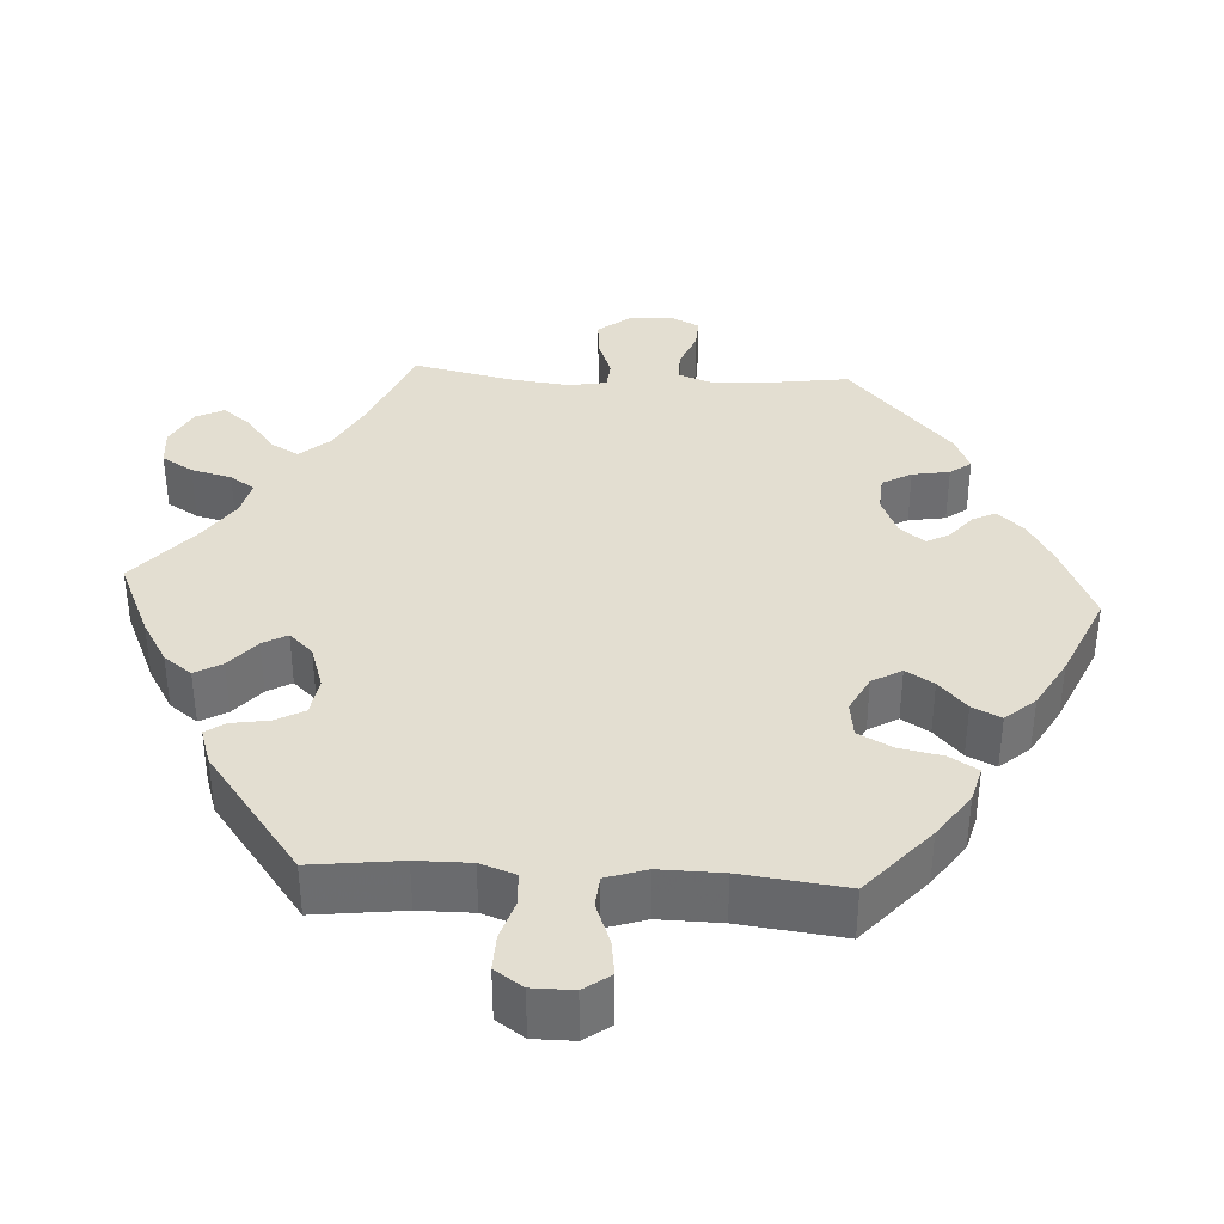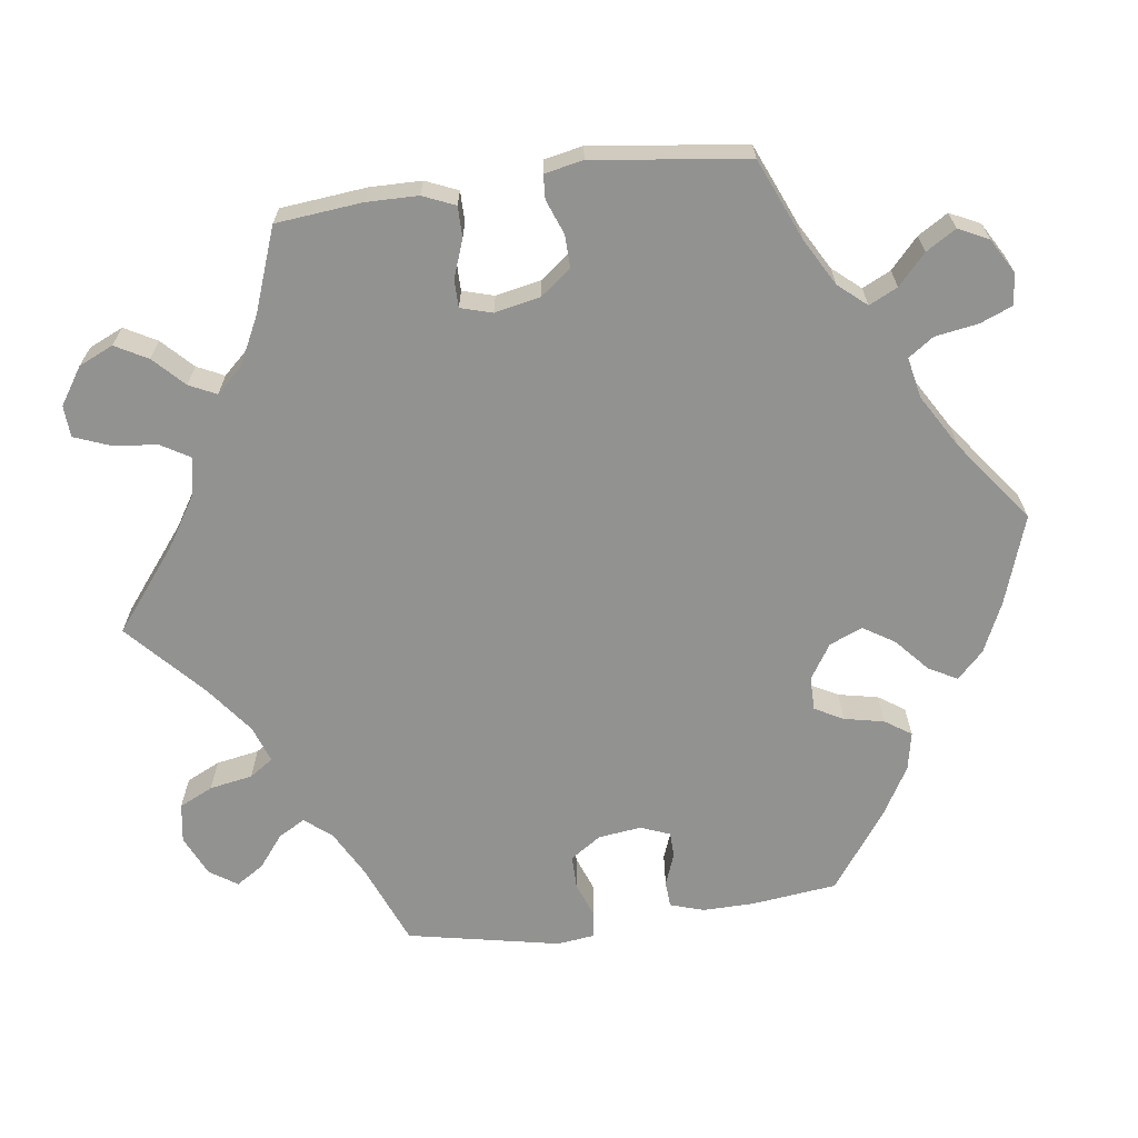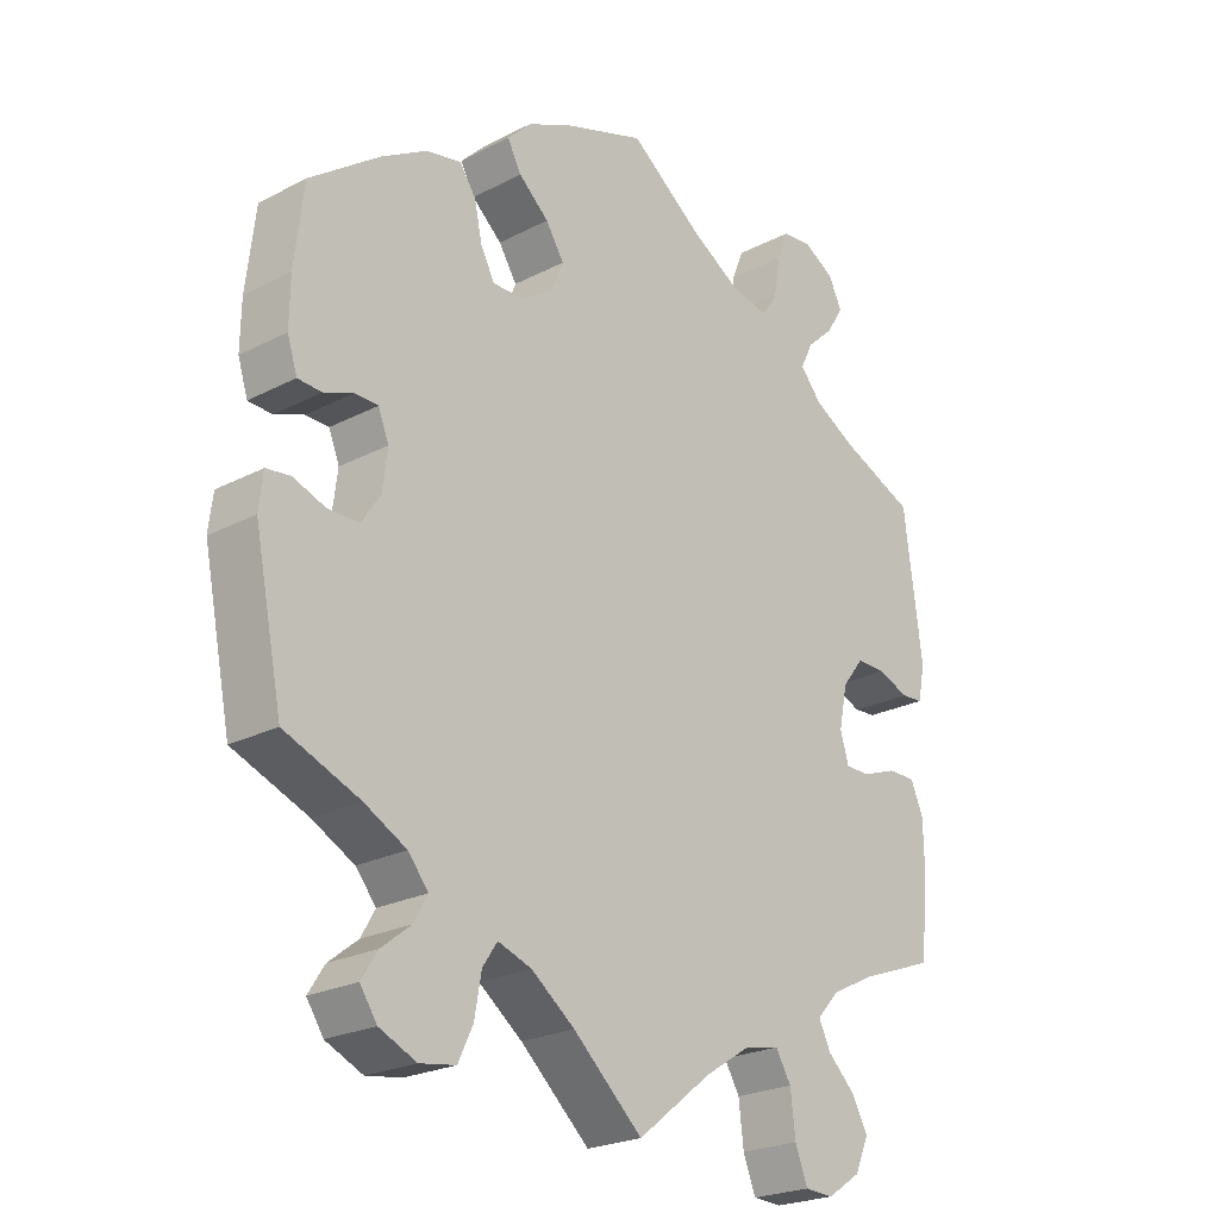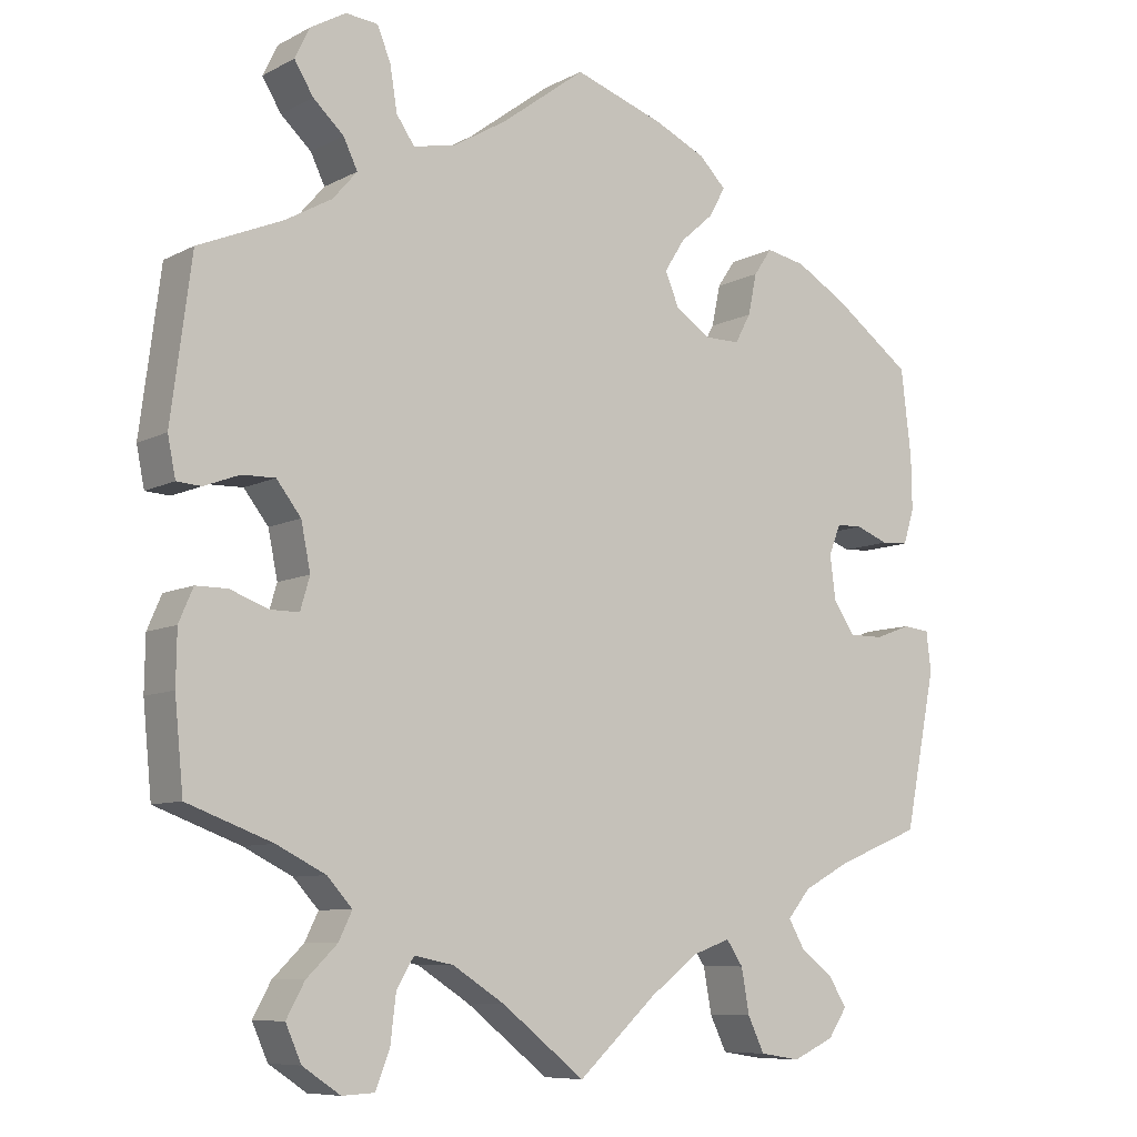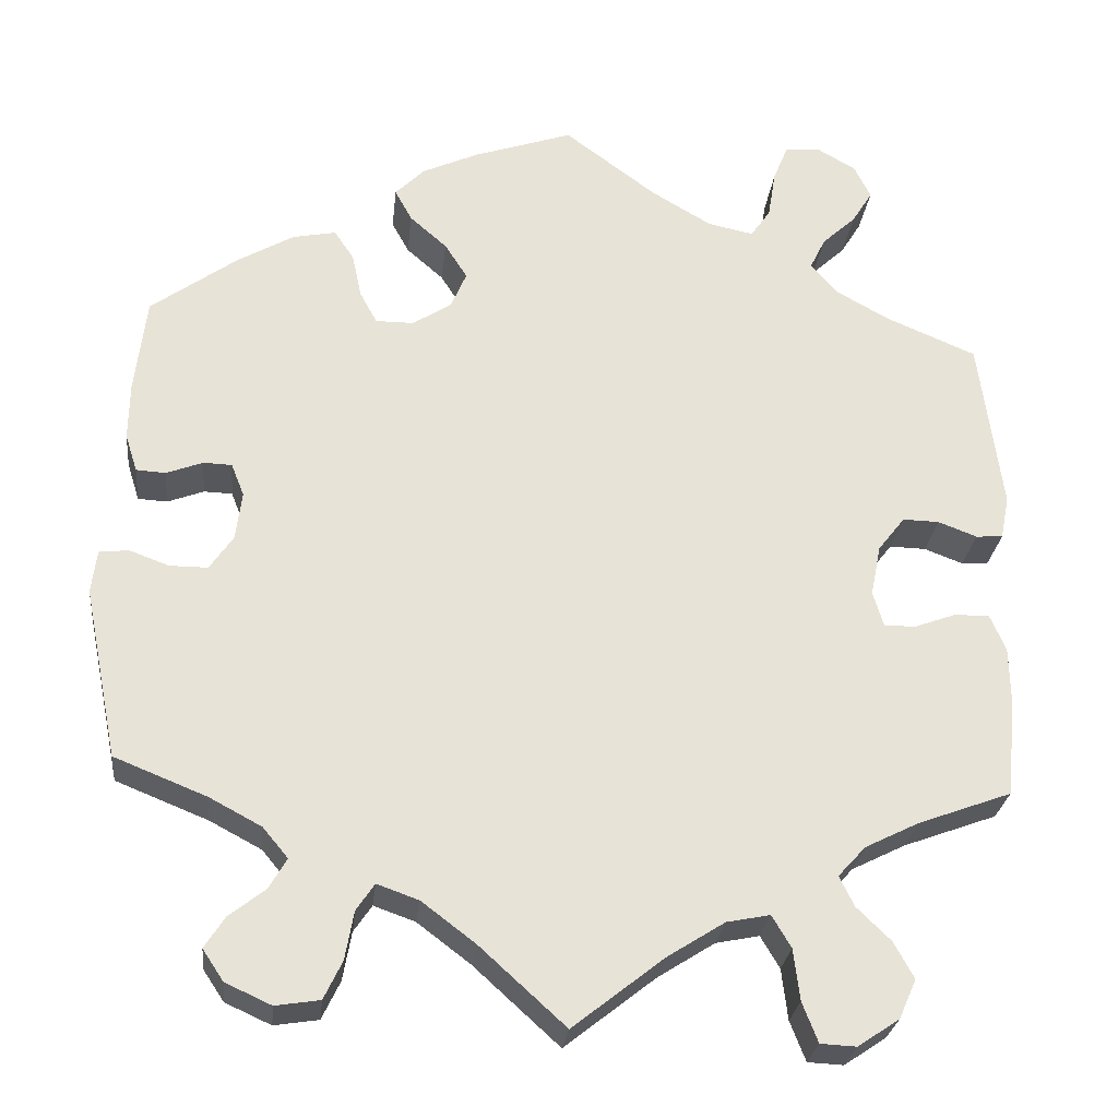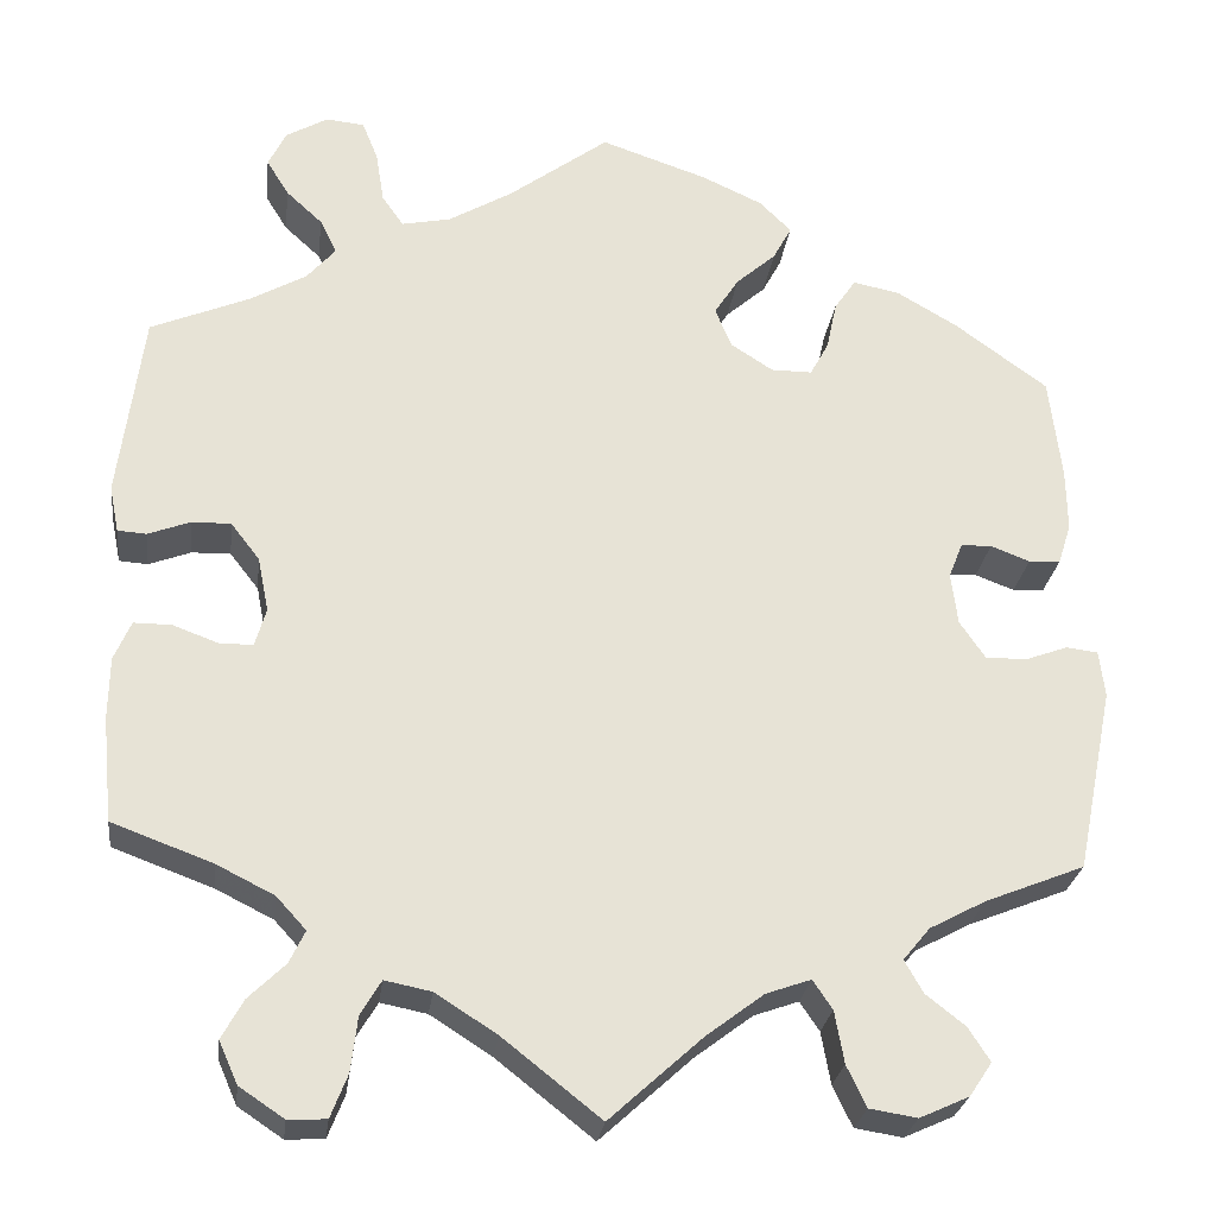
<metadata>
{"format":"obj","ext":"obj","renderer":"f3d","projection":"perspective","resolution":1024,"background":"white","views":[{"elev":36.3,"azim":-26.5,"up":"+Y"},{"elev":-66.3,"azim":-82.2,"up":"+Y"},{"elev":-23.4,"azim":131.2,"up":"+Z"},{"elev":-8.4,"azim":-35.9,"up":"+Z"},{"elev":-27.1,"azim":173.8,"up":"+Z"},{"elev":-26.3,"azim":-7.2,"up":"+Z"}]}
</metadata>
<code>
v 0.513 0.07 0.178
v 0.514 0.07 0.111
v 0.5 0.07 0.067
v 0.466 0.07 0.065
v 0.424 0.07 0.081
v 0.391 0.07 0.08
v 0.376 0.07 0.042
v 0.383 0.07 -0.014
v 0.41 0.07 -0.054
v 0.454 0.07 -0.054
v 0.5 0.07 -0.037
v 0.534 0.07 -0.041
v 0.54 0.07 -0.091
v 0.5 0.07 -0.289
v 0.393 0.07 -0.332
v 0.333 0.07 -0.364
v 0.304 0.07 -0.399
v 0.324 0.07 -0.434
v 0.366 0.07 -0.467
v 0.389 0.07 -0.503
v 0.365 0.07 -0.539
v 0.312 0.07 -0.563
v 0.261 0.07 -0.555
v 0.24 0.07 -0.511
v 0.23 0.07 -0.455
v 0.209 0.07 -0.424
v 0.161 0.07 -0.441
v 0.099 0.07 -0.488
v 0 0.07 -0.578
v -0.105 0.07 -0.495
v -0.171 0.07 -0.453
v -0.221 0.07 -0.443
v -0.243 0.07 -0.48
v -0.25 0.07 -0.539
v -0.268 0.07 -0.585
v -0.309 0.07 -0.587
v -0.357 0.07 -0.555
v -0.377 0.07 -0.51
v -0.354 0.07 -0.468
v -0.315 0.07 -0.43
v -0.298 0.07 -0.395
v -0.33 0.07 -0.36
v -0.392 0.07 -0.329
v -0.5 0.07 -0.289
v -0.511 0.07 -0.177
v -0.51 0.07 -0.11
v -0.492 0.07 -0.068
v -0.452 0.07 -0.068
v -0.403 0.07 -0.086
v -0.367 0.07 -0.086
v -0.355 0.07 -0.045
v -0.367 0.07 0.014
v -0.398 0.07 0.054
v -0.44 0.07 0.053
v -0.485 0.07 0.036
v -0.516 0.07 0.038
v -0.526 0.07 0.088
v -0.5 0.07 0.289
v -0.394 0.07 0.334
v -0.334 0.07 0.368
v -0.303 0.07 0.404
v -0.321 0.07 0.441
v -0.36 0.07 0.477
v -0.384 0.07 0.516
v -0.365 0.07 0.555
v -0.32 0.07 0.581
v -0.279 0.07 0.577
v -0.262 0.07 0.535
v -0.253 0.07 0.479
v -0.23 0.07 0.446
v -0.177 0.07 0.457
v -0.108 0.07 0.498
v -0.001 0.07 0.578
v 0.114 0.07 0.539
v 0.179 0.07 0.509
v 0.213 0.07 0.475
v 0.193 0.07 0.438
v 0.15 0.07 0.4
v 0.124 0.07 0.359
v 0.142 0.07 0.316
v 0.187 0.07 0.287
v 0.231 0.07 0.287
v 0.251 0.07 0.324
v 0.262 0.07 0.376
v 0.285 0.07 0.41
v 0.335 0.07 0.4
v 0.4 0.07 0.362
v 0.5 0.07 0.289
v 0.513 0 0.178
v 0.514 0 0.111
v 0.5 0 0.067
v 0.466 0 0.065
v 0.424 0 0.081
v 0.391 0 0.08
v 0.376 0 0.042
v 0.383 0 -0.014
v 0.41 0 -0.054
v 0.454 0 -0.054
v 0.5 0 -0.037
v 0.534 0 -0.041
v 0.54 0 -0.091
v 0.5 0 -0.289
v 0.393 0 -0.332
v 0.333 0 -0.364
v 0.304 0 -0.399
v 0.324 0 -0.434
v 0.366 0 -0.467
v 0.389 0 -0.503
v 0.365 0 -0.539
v 0.312 0 -0.563
v 0.261 0 -0.555
v 0.24 0 -0.511
v 0.23 0 -0.455
v 0.209 0 -0.424
v 0.161 0 -0.441
v 0.099 0 -0.488
v 0 0 -0.578
v -0.105 0 -0.495
v -0.171 0 -0.453
v -0.221 0 -0.443
v -0.243 0 -0.48
v -0.25 0 -0.539
v -0.268 0 -0.585
v -0.309 0 -0.587
v -0.357 0 -0.555
v -0.377 0 -0.51
v -0.354 0 -0.468
v -0.315 0 -0.43
v -0.298 0 -0.395
v -0.33 0 -0.36
v -0.392 0 -0.329
v -0.5 0 -0.289
v -0.511 0 -0.177
v -0.51 0 -0.11
v -0.492 0 -0.068
v -0.452 0 -0.068
v -0.403 0 -0.086
v -0.367 0 -0.086
v -0.355 0 -0.045
v -0.367 0 0.014
v -0.398 0 0.054
v -0.44 0 0.053
v -0.485 0 0.036
v -0.516 0 0.038
v -0.526 0 0.088
v -0.5 0 0.289
v -0.394 0 0.334
v -0.334 0 0.368
v -0.303 0 0.404
v -0.321 0 0.441
v -0.36 0 0.477
v -0.384 0 0.516
v -0.365 0 0.555
v -0.32 0 0.581
v -0.279 0 0.577
v -0.262 0 0.535
v -0.253 0 0.479
v -0.23 0 0.446
v -0.177 0 0.457
v -0.108 0 0.498
v -0.001 0 0.578
v 0.114 0 0.539
v 0.179 0 0.509
v 0.213 0 0.475
v 0.193 0 0.438
v 0.15 0 0.4
v 0.124 0 0.359
v 0.142 0 0.316
v 0.187 0 0.287
v 0.231 0 0.287
v 0.251 0 0.324
v 0.262 0 0.376
v 0.285 0 0.41
v 0.335 0 0.4
v 0.4 0 0.362
v 0.5 0 0.289
f 83 84 85 86
f 82 83 86 87
f 75 76 77 78
f 75 78 79
f 72 73 74 75
f 71 72 75 79
f 70 71 79 80
f 66 67 68 69
f 64 65 66 69
f 62 63 64 69
f 61 62 69 70
f 60 61 70 80
f 56 57 58 59
f 54 55 56 59
f 53 54 59 60
f 52 53 60 80
f 46 47 48 49
f 46 49 50
f 43 44 45 46
f 42 43 46 50
f 41 42 50 51
f 37 38 39 40
f 37 40 41
f 36 37 41
f 33 34 35 36
f 32 33 36 41
f 31 32 41 51
f 28 29 30
f 27 28 30 31
f 26 27 31 51
f 22 23 24 25
f 22 25 26
f 21 22 26
f 18 19 20 21
f 17 18 21 26
f 16 17 26 51
f 12 13 14 15
f 10 11 12 15
f 9 10 15 16
f 8 9 16 51
f 2 3 4 5
f 2 5 6
f 1 2 6
f 82 87 88 1
f 51 52 80 81
f 7 8 51 81
f 6 7 81 82
f 1 6 82
f 174 173 172 171
f 175 174 171 170
f 166 165 164 163
f 167 166 163
f 163 162 161 160
f 167 163 160 159
f 168 167 159 158
f 157 156 155 154
f 157 154 153 152
f 157 152 151 150
f 158 157 150 149
f 168 158 149 148
f 147 146 145 144
f 147 144 143 142
f 148 147 142 141
f 168 148 141 140
f 137 136 135 134
f 138 137 134
f 134 133 132 131
f 138 134 131 130
f 139 138 130 129
f 128 127 126 125
f 129 128 125
f 129 125 124
f 124 123 122 121
f 129 124 121 120
f 139 129 120 119
f 118 117 116
f 119 118 116 115
f 139 119 115 114
f 113 112 111 110
f 114 113 110
f 114 110 109
f 109 108 107 106
f 114 109 106 105
f 139 114 105 104
f 103 102 101 100
f 103 100 99 98
f 104 103 98 97
f 139 104 97 96
f 93 92 91 90
f 94 93 90
f 94 90 89
f 89 176 175 170
f 169 168 140 139
f 169 139 96 95
f 170 169 95 94
f 170 94 89
f 1 89 90 2
f 2 90 91 3
f 3 91 92 4
f 4 92 93 5
f 5 93 94 6
f 6 94 95 7
f 7 95 96 8
f 8 96 97 9
f 9 97 98 10
f 10 98 99 11
f 11 99 100 12
f 12 100 101 13
f 13 101 102 14
f 14 102 103 15
f 15 103 104 16
f 16 104 105 17
f 17 105 106 18
f 18 106 107 19
f 19 107 108 20
f 20 108 109 21
f 21 109 110 22
f 22 110 111 23
f 23 111 112 24
f 24 112 113 25
f 25 113 114 26
f 26 114 115 27
f 27 115 116 28
f 28 116 117 29
f 29 117 118 30
f 30 118 119 31
f 31 119 120 32
f 32 120 121 33
f 33 121 122 34
f 34 122 123 35
f 35 123 124 36
f 36 124 125 37
f 37 125 126 38
f 38 126 127 39
f 39 127 128 40
f 40 128 129 41
f 41 129 130 42
f 42 130 131 43
f 43 131 132 44
f 44 132 133 45
f 45 133 134 46
f 46 134 135 47
f 47 135 136 48
f 48 136 137 49
f 49 137 138 50
f 50 138 139 51
f 51 139 140 52
f 52 140 141 53
f 53 141 142 54
f 54 142 143 55
f 55 143 144 56
f 56 144 145 57
f 57 145 146 58
f 58 146 147 59
f 59 147 148 60
f 60 148 149 61
f 61 149 150 62
f 62 150 151 63
f 63 151 152 64
f 64 152 153 65
f 65 153 154 66
f 66 154 155 67
f 67 155 156 68
f 68 156 157 69
f 69 157 158 70
f 70 158 159 71
f 71 159 160 72
f 72 160 161 73
f 73 161 162 74
f 74 162 163 75
f 75 163 164 76
f 76 164 165 77
f 77 165 166 78
f 78 166 167 79
f 79 167 168 80
f 80 168 169 81
f 81 169 170 82
f 82 170 171 83
f 83 171 172 84
f 84 172 173 85
f 85 173 174 86
f 86 174 175 87
f 87 175 176 88
f 88 176 89 1

</code>
